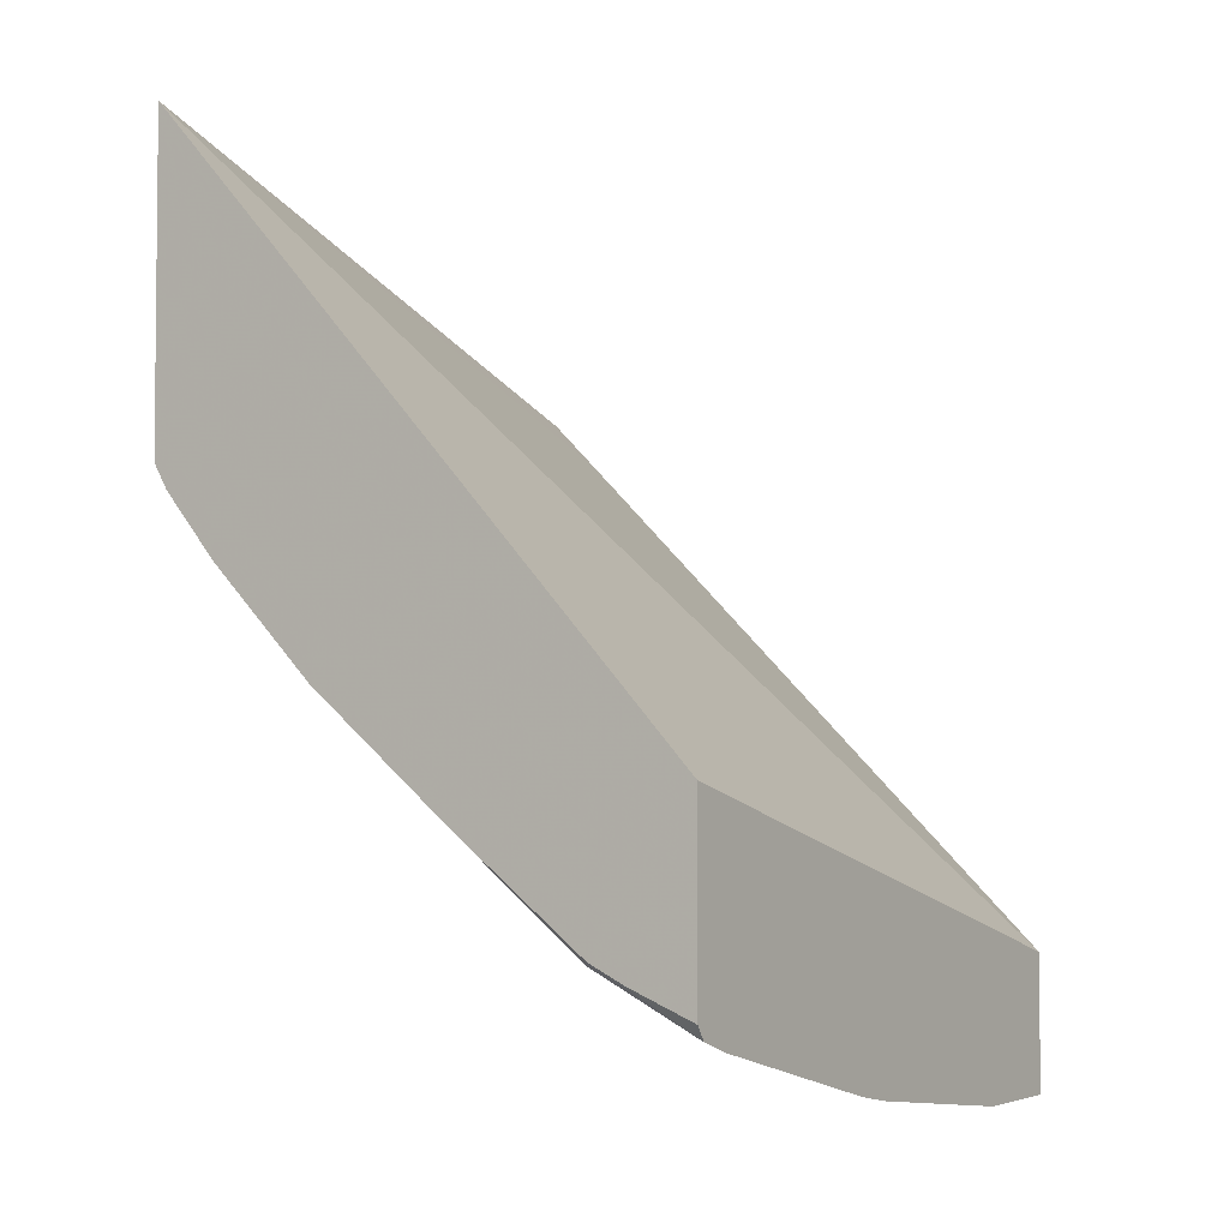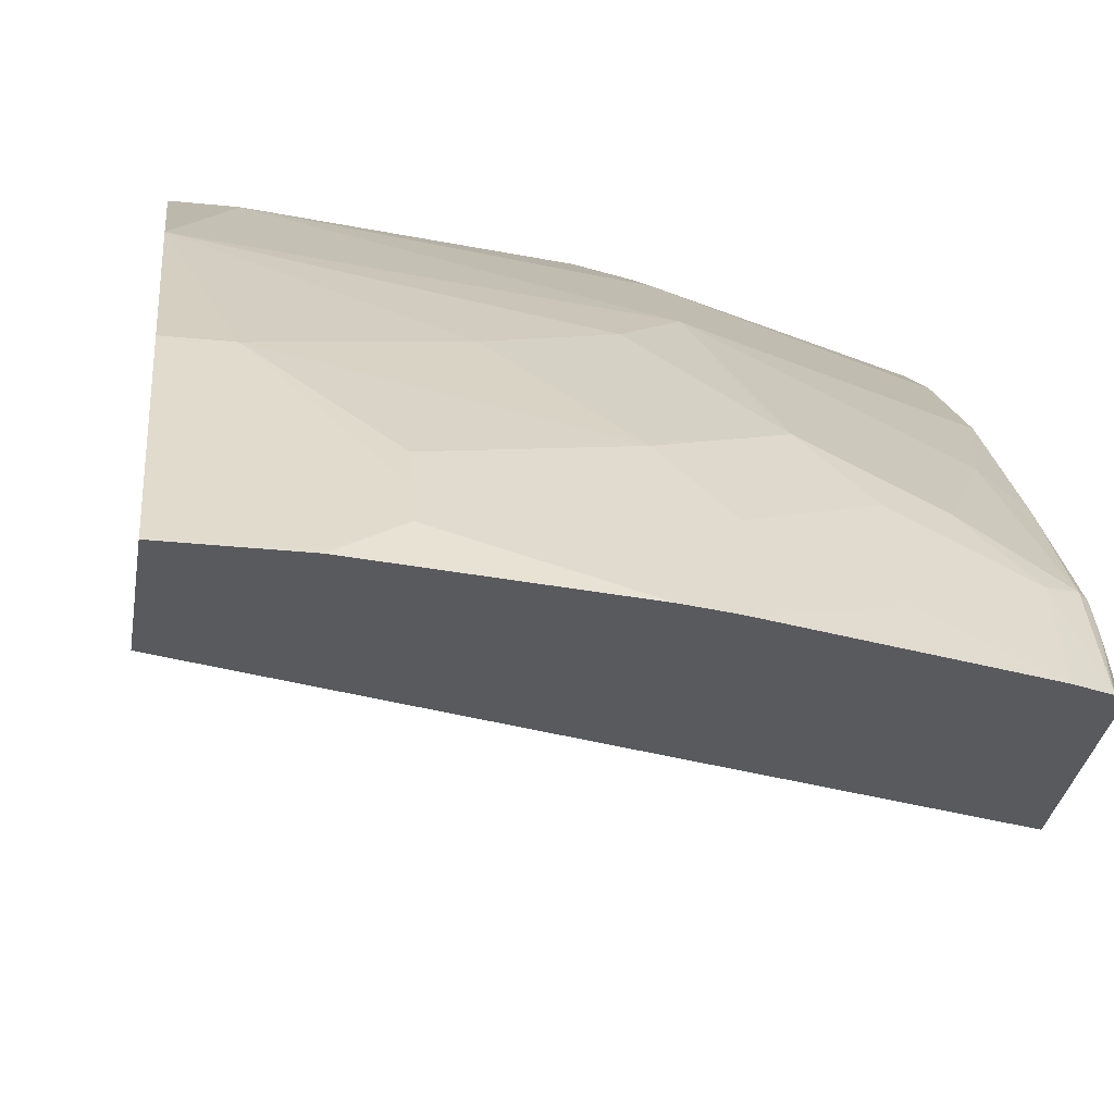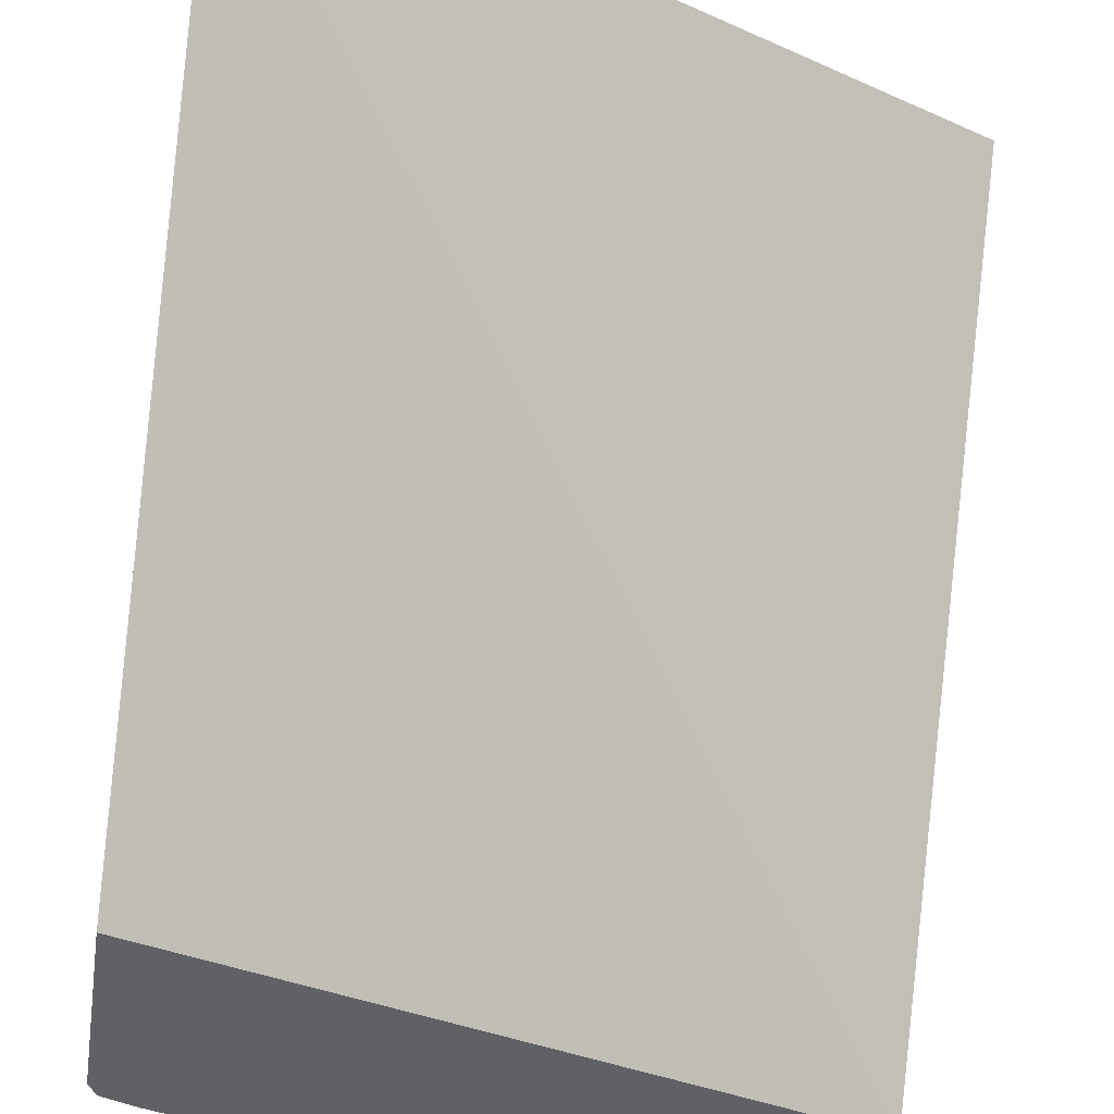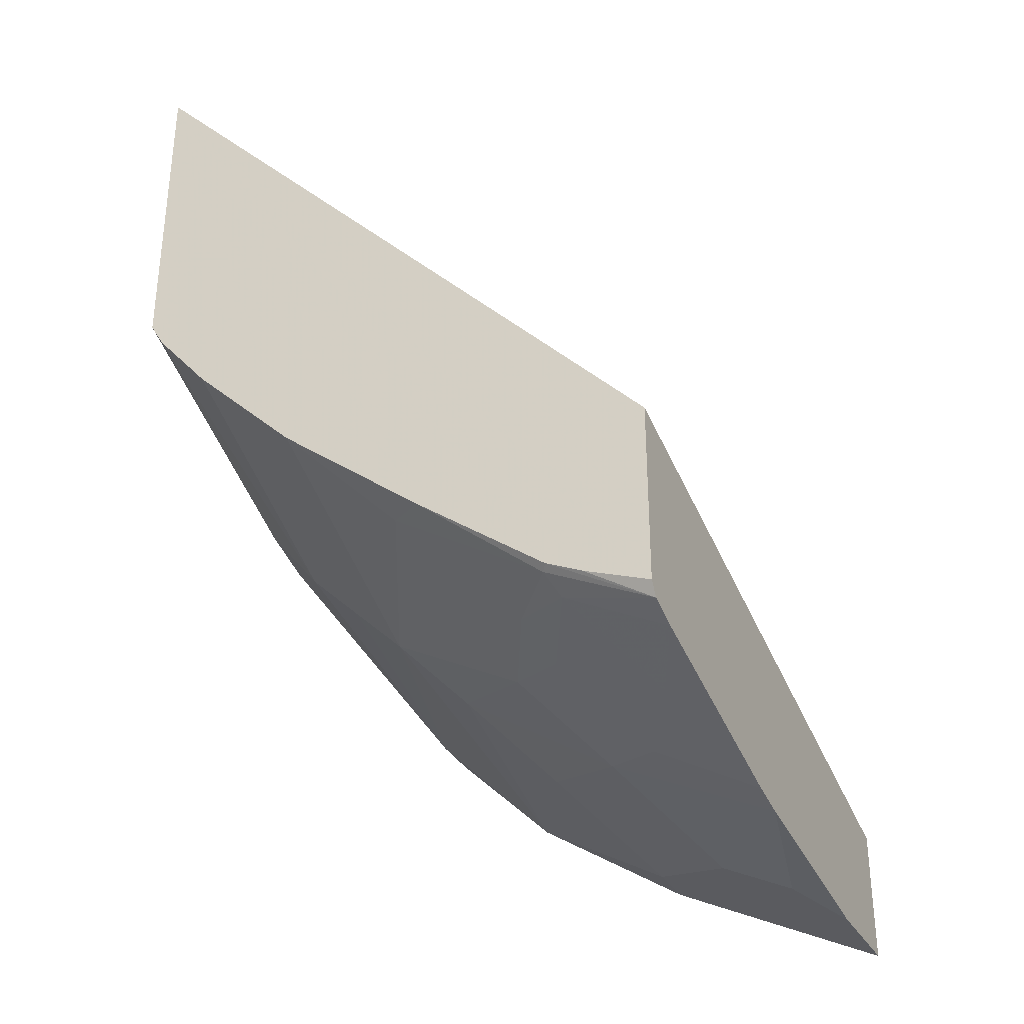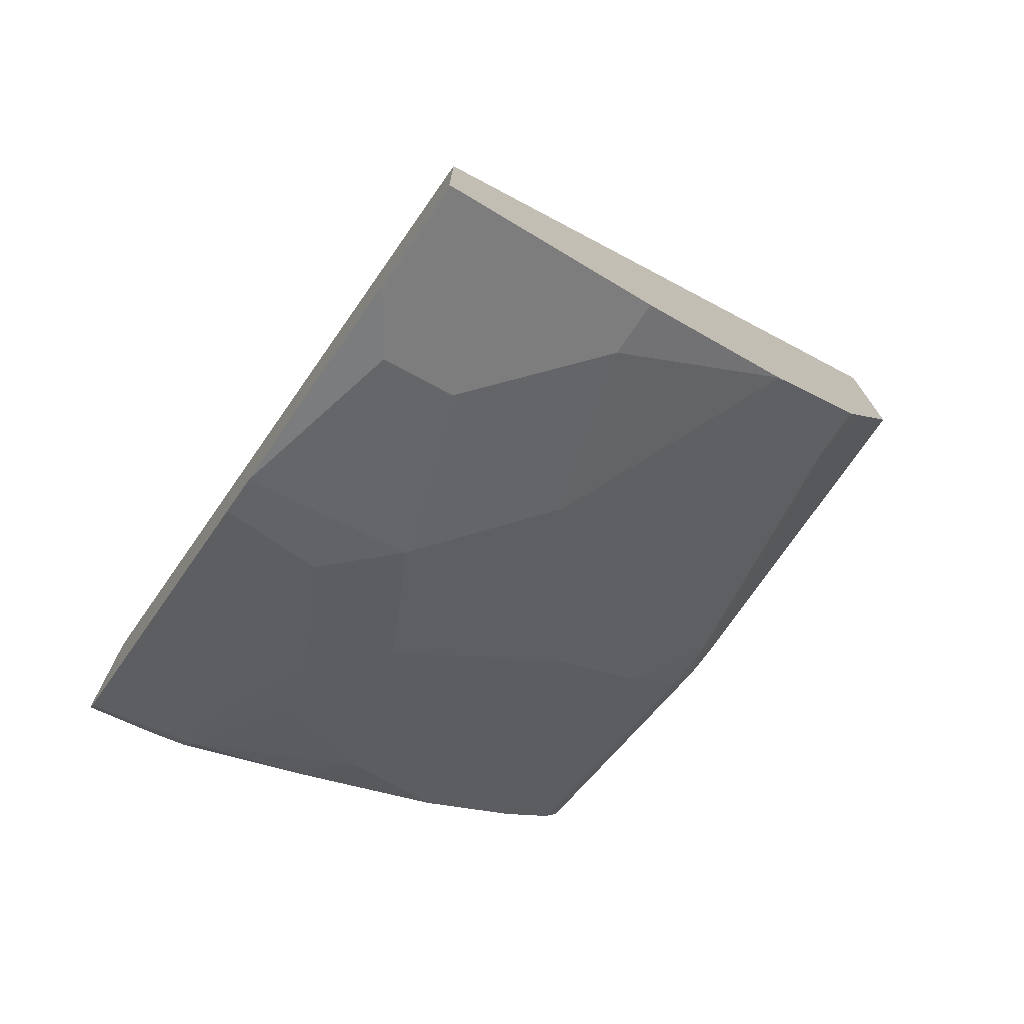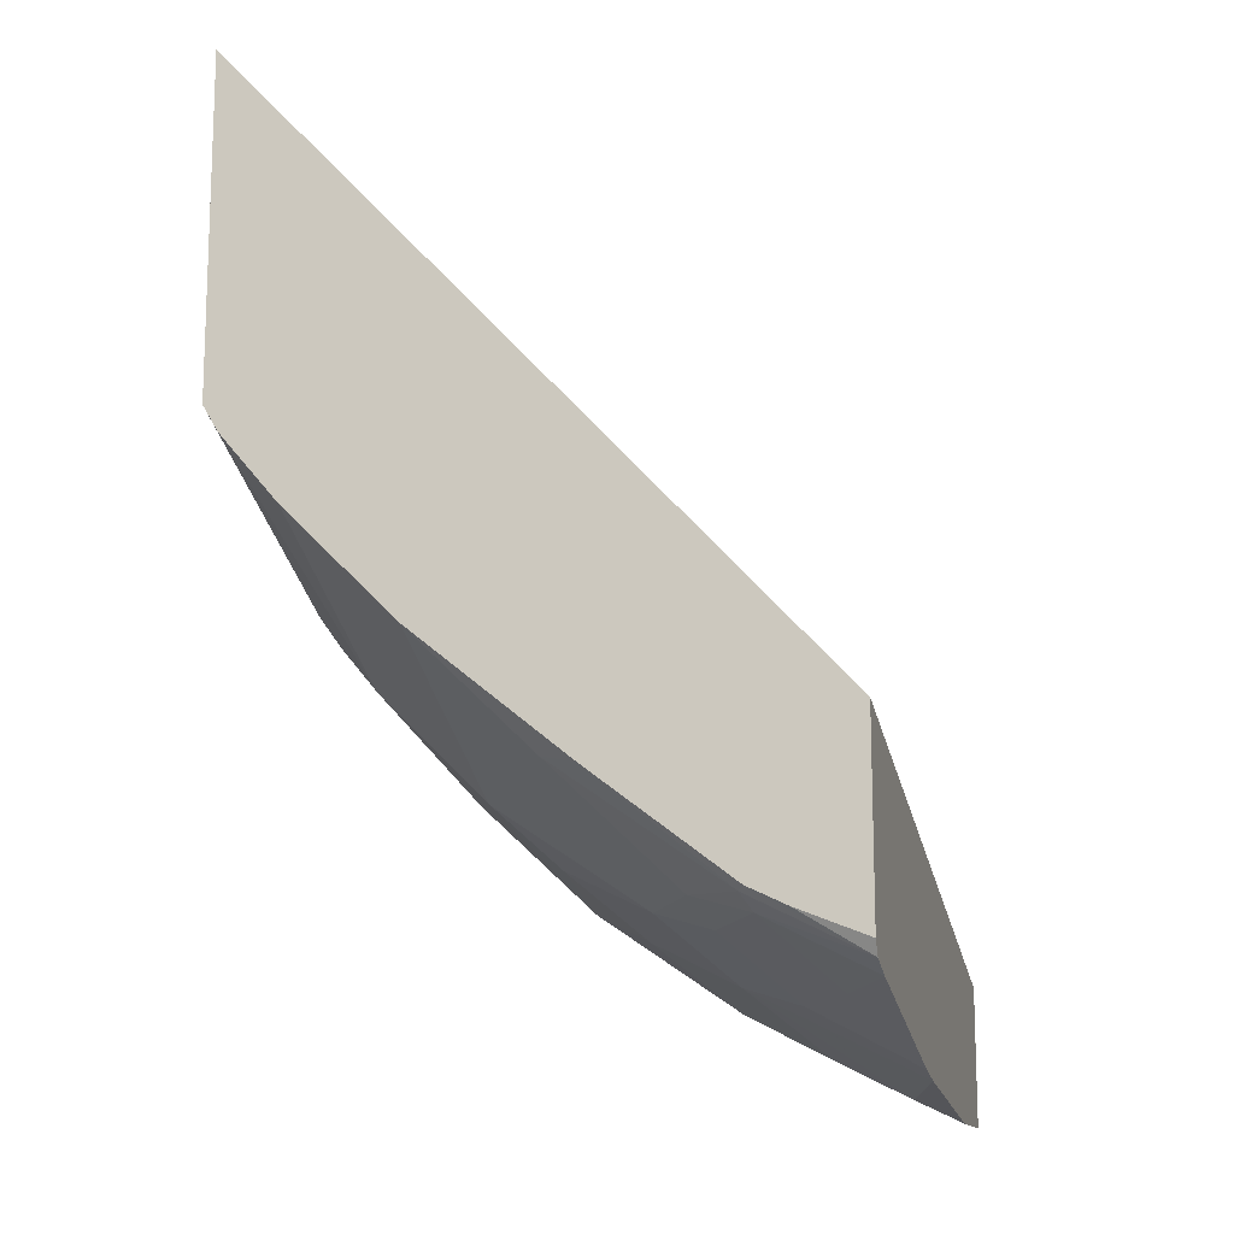
<metadata>
{"format":"obj","ext":"obj","renderer":"f3d","projection":"perspective","resolution":1024,"background":"white","views":[{"elev":-3.7,"azim":-56.9,"up":"+Z"},{"elev":-30.6,"azim":171.4,"up":"+Y"},{"elev":-46.0,"azim":-8.1,"up":"+Y"},{"elev":-33.5,"azim":-65.0,"up":"+Z"},{"elev":-74.2,"azim":55.6,"up":"+Z"},{"elev":-13.5,"azim":-75.7,"up":"+Z"}]}
</metadata>
<code>
v -0.0001086 0.6118 -0.3813
v -0.225 0.6118 -0.3026
v -0.0001086 0.5929 -0.3997
v -0.0001086 0.6118 -0.4586
v -0.225 0.6118 -0.4186
v -0.225 0.4116 -0.5188
v -0.0001086 0.4116 -0.5773
v -0.0001086 0.593 -0.4963
v -0.01935 0.5865 -0.5092
v -0.116 0.6118 -0.4586
v -0.225 0.6064 -0.4278
v -0.1285 0.6118 -0.4572
v -0.1353 0.6067 -0.4641
v -0.225 0.4116 -0.5846
v -0.0001086 0.4116 -0.6256
v -0.0001086 0.5864 -0.5092
v -0.0001086 0.5477 -0.5479
v -0.1353 0.5478 -0.5285
v -0.1353 0.5672 -0.5092
v -0.1353 0.5865 -0.4898
v -0.116 0.6059 -0.4705
v -0.225 0.5865 -0.4512
v -0.225 0.4134 -0.5838
v -0.2218 0.4116 -0.5895
v -0.03867 0.4116 -0.6256
v -0.0001086 0.4124 -0.6252
v -0.116 0.5285 -0.5478
v -0.0001086 0.4898 -0.5865
v -0.01935 0.4898 -0.5865
v -0.07735 0.5092 -0.5672
v -0.1547 0.4898 -0.5672
v -0.2127 0.5092 -0.5285
v -0.225 0.5478 -0.4898
v -0.225 0.5672 -0.4705
v -0.225 0.4349 -0.5752
v -0.2102 0.4116 -0.5933
v -0.225 0.4476 -0.5691
v -0.2223 0.4496 -0.5704
v -0.2127 0.4472 -0.5752
v -0.116 0.4116 -0.616
v -0.05802 0.4254 -0.6187
v -0.03867 0.4125 -0.6252
v -0.116 0.4705 -0.5865
v -0.05802 0.4383 -0.6123
v -0.05802 0.4512 -0.6058
v -0.174 0.4665 -0.5752
v -0.1934 0.4705 -0.5672
v -0.225 0.4946 -0.533
v -0.174 0.4278 -0.5945
v -0.1329 0.4116 -0.6127
v -0.1353 0.4472 -0.5945
v -0.1296 0.4116 -0.6134
f 24 37 38
f 24 38 39
f 24 39 36
f 27 43 31
f 25 41 42
f 26 42 28
f 24 35 37
f 27 30 43
f 25 40 41
f 25 42 26
f 18 32 33
f 19 22 20
f 19 34 22
f 18 34 19
f 18 33 34
f 18 47 32
f 18 31 47
f 18 27 31
f 17 30 27
f 28 42 41
f 17 28 29
f 23 35 24
f 28 41 29
f 39 46 51
f 29 44 45
f 17 27 18
f 50 51 52
f 49 51 50
f 43 51 46
f 43 52 51
f 43 45 44
f 41 43 44
f 40 43 41
f 40 52 43
f 39 51 49
f 29 41 44
f 38 47 39
f 36 39 49
f 36 49 50
f 32 48 33
f 32 38 48
f 32 47 38
f 31 39 47
f 31 46 39
f 31 43 46
f 29 43 30
f 29 45 43
f 37 48 38
f 15 25 26
f 17 29 30
f 13 21 20
f 2 23 14
f 2 35 23
f 2 37 35
f 2 48 37
f 2 33 48
f 2 34 33
f 2 22 34
f 2 11 22
f 2 5 11
f 1 5 2
f 2 14 6
f 1 12 5
f 1 4 10
f 1 16 8
f 1 17 16
f 1 28 17
f 1 26 28
f 1 15 26
f 1 7 15
f 1 3 7
f 1 2 3
f 14 23 24
f 1 10 12
f 2 6 7
f 1 8 4
f 4 8 9
f 12 21 13
f 2 7 3
f 11 20 22
f 11 13 20
f 10 21 12
f 9 20 21
f 9 19 20
f 9 18 19
f 9 17 18
f 9 16 17
f 8 16 9
f 9 21 10
f 6 25 15
f 6 15 7
f 4 9 10
f 5 13 11
f 5 12 13
f 6 24 36
f 6 14 24
f 6 36 50
f 6 50 52
f 6 52 40
f 6 40 25

</code>
